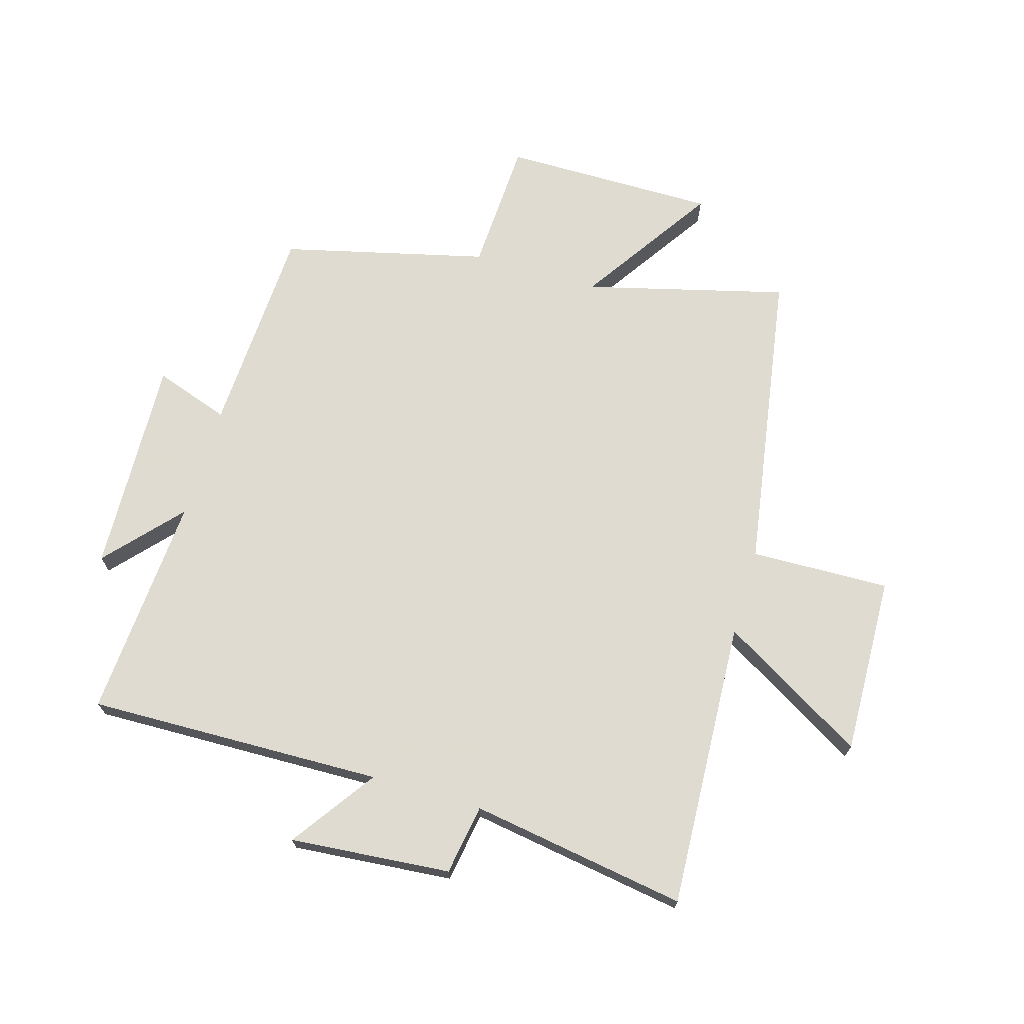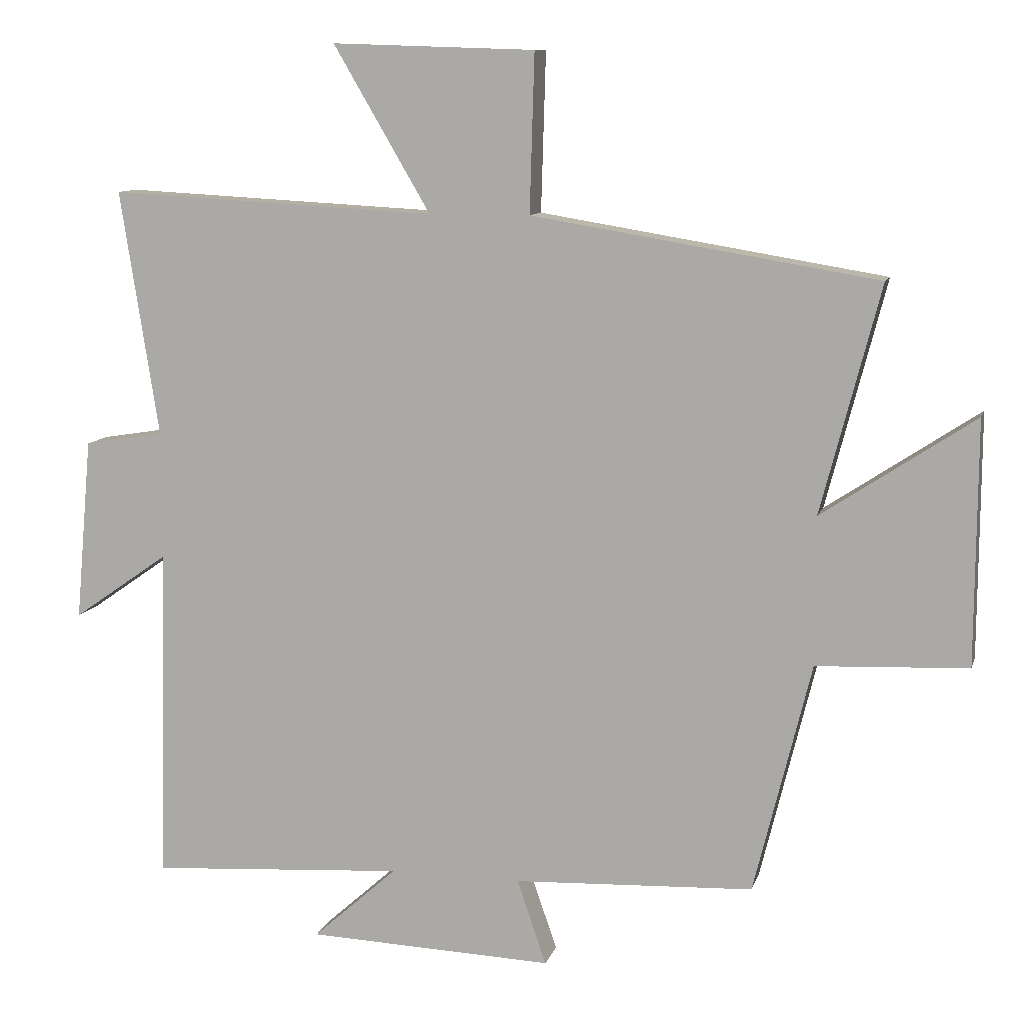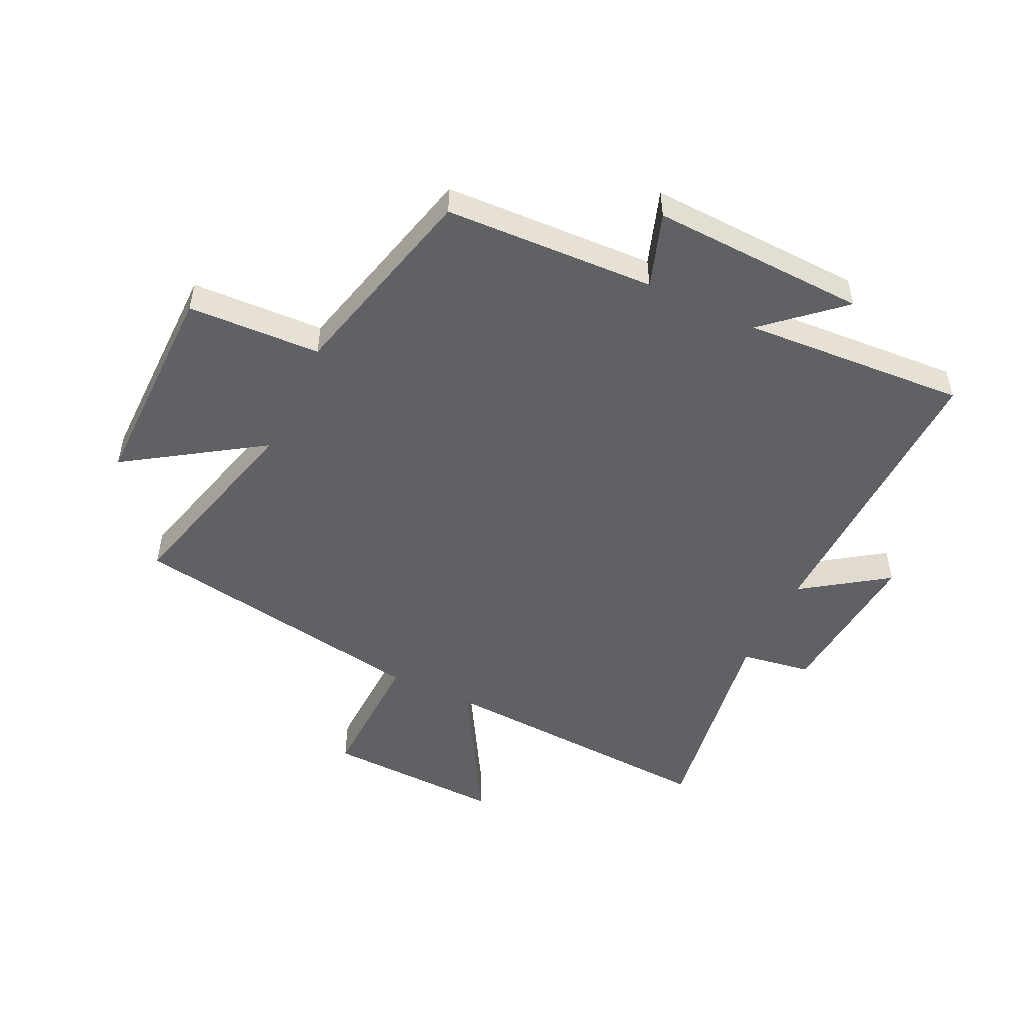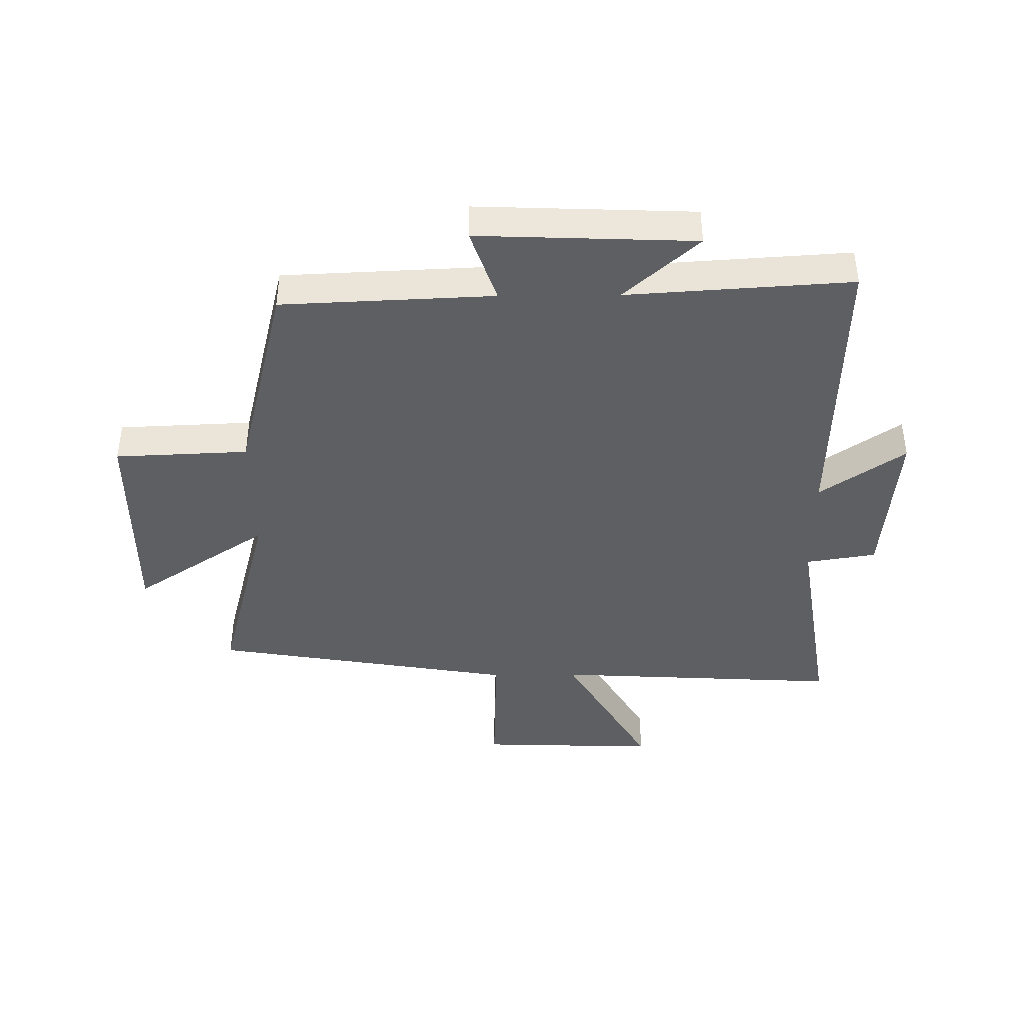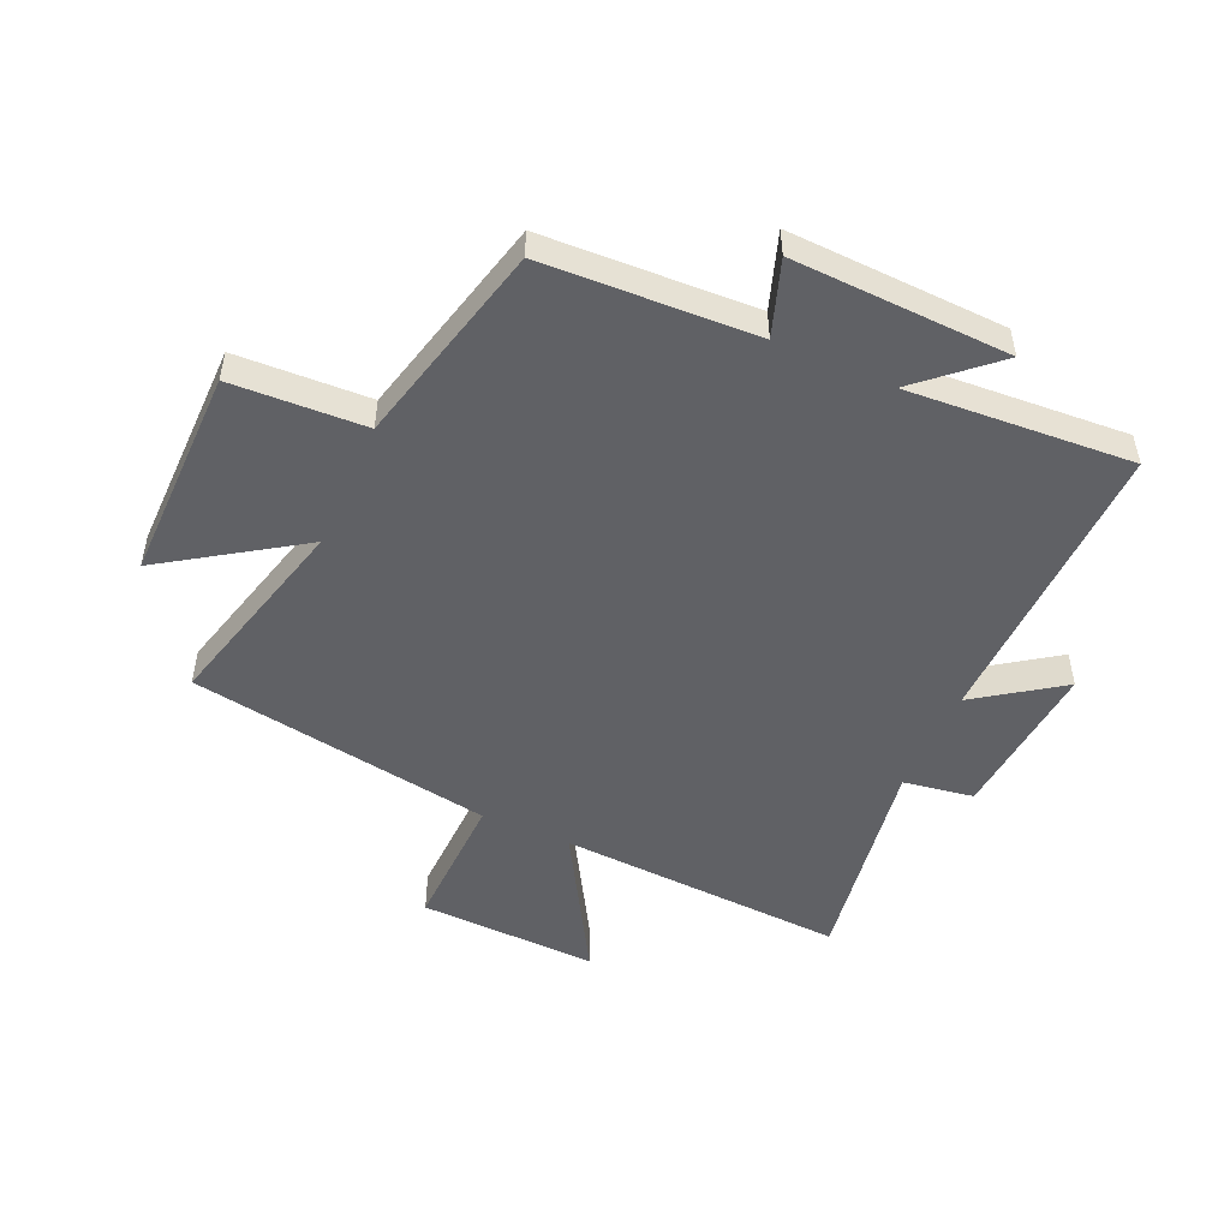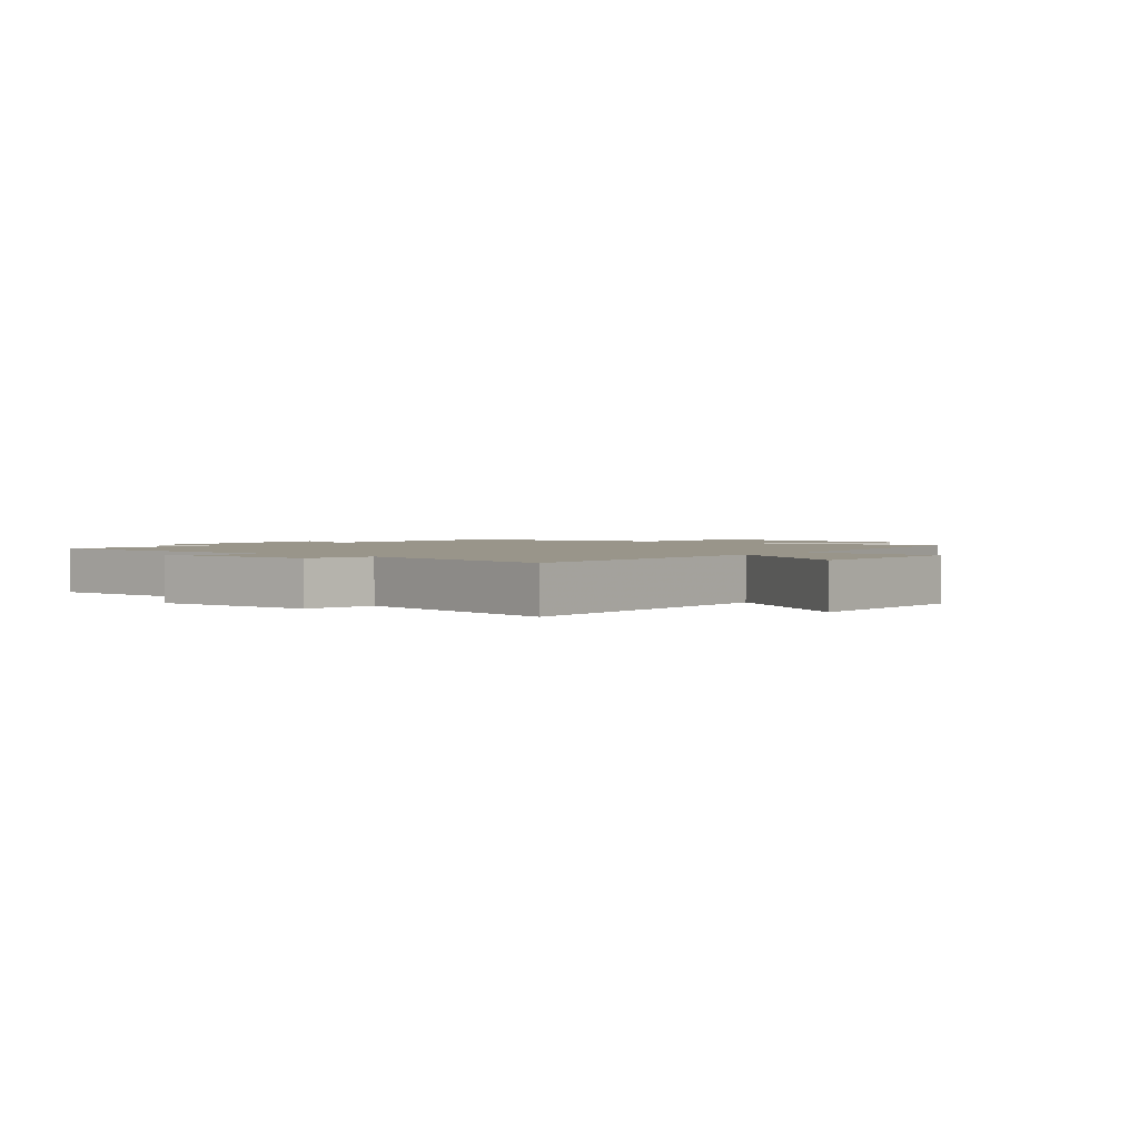
<metadata>
{"format":"obj","ext":"obj","renderer":"f3d","projection":"perspective","resolution":1024,"background":"white","views":[{"elev":70.2,"azim":-73.5,"up":"+Y"},{"elev":10.0,"azim":14.2,"up":"+Z"},{"elev":-50.4,"azim":154.4,"up":"+Y"},{"elev":-41.6,"azim":-179.5,"up":"+Y"},{"elev":-50.1,"azim":156.0,"up":"+Y"},{"elev":2.0,"azim":-49.1,"up":"+Y"}]}
</metadata>
<code>
v -0.513 0.07 -0.525
v -0.5 0.07 -0.028
v -0.642 0.07 -0.127
v -0.618 0.07 0.143
v -0.5 0.07 0.162
v -0.557 0.07 0.526
v -0.073 0.07 0.5
v -0.216 0.07 0.744
v 0.084 0.07 0.734
v 0.077 0.07 0.5
v 0.588 0.07 0.416
v 0.5 0.07 0.079
v 0.726 0.07 0.229
v 0.724 0.07 -0.131
v 0.5 0.07 -0.141
v 0.415 0.07 -0.484
v 0.06 0.07 -0.5
v 0.103 0.07 -0.626
v -0.261 0.07 -0.612
v -0.136 0.07 -0.5
v -0.513 0 -0.525
v -0.5 0 -0.028
v -0.642 0 -0.127
v -0.618 0 0.143
v -0.5 0 0.162
v -0.557 0 0.526
v -0.073 0 0.5
v -0.216 0 0.744
v 0.084 0 0.734
v 0.077 0 0.5
v 0.588 0 0.416
v 0.5 0 0.079
v 0.726 0 0.229
v 0.724 0 -0.131
v 0.5 0 -0.141
v 0.415 0 -0.484
v 0.06 0 -0.5
v 0.103 0 -0.626
v -0.261 0 -0.612
v -0.136 0 -0.5
f 17 18 19 20
f 15 16 17 20
f 15 20 1 2
f 12 13 14 15
f 12 15 2
f 10 11 12 2
f 7 8 9 10
f 7 10 2 3
f 5 6 7
f 5 7 3
f 3 4 5
f 40 39 38 37
f 40 37 36 35
f 22 21 40 35
f 35 34 33 32
f 22 35 32
f 22 32 31 30
f 30 29 28 27
f 23 22 30 27
f 27 26 25
f 23 27 25
f 25 24 23
f 1 21 22 2
f 2 22 23 3
f 3 23 24 4
f 4 24 25 5
f 5 25 26 6
f 6 26 27 7
f 7 27 28 8
f 8 28 29 9
f 9 29 30 10
f 10 30 31 11
f 11 31 32 12
f 12 32 33 13
f 13 33 34 14
f 14 34 35 15
f 15 35 36 16
f 16 36 37 17
f 17 37 38 18
f 18 38 39 19
f 19 39 40 20
f 20 40 21 1

</code>
